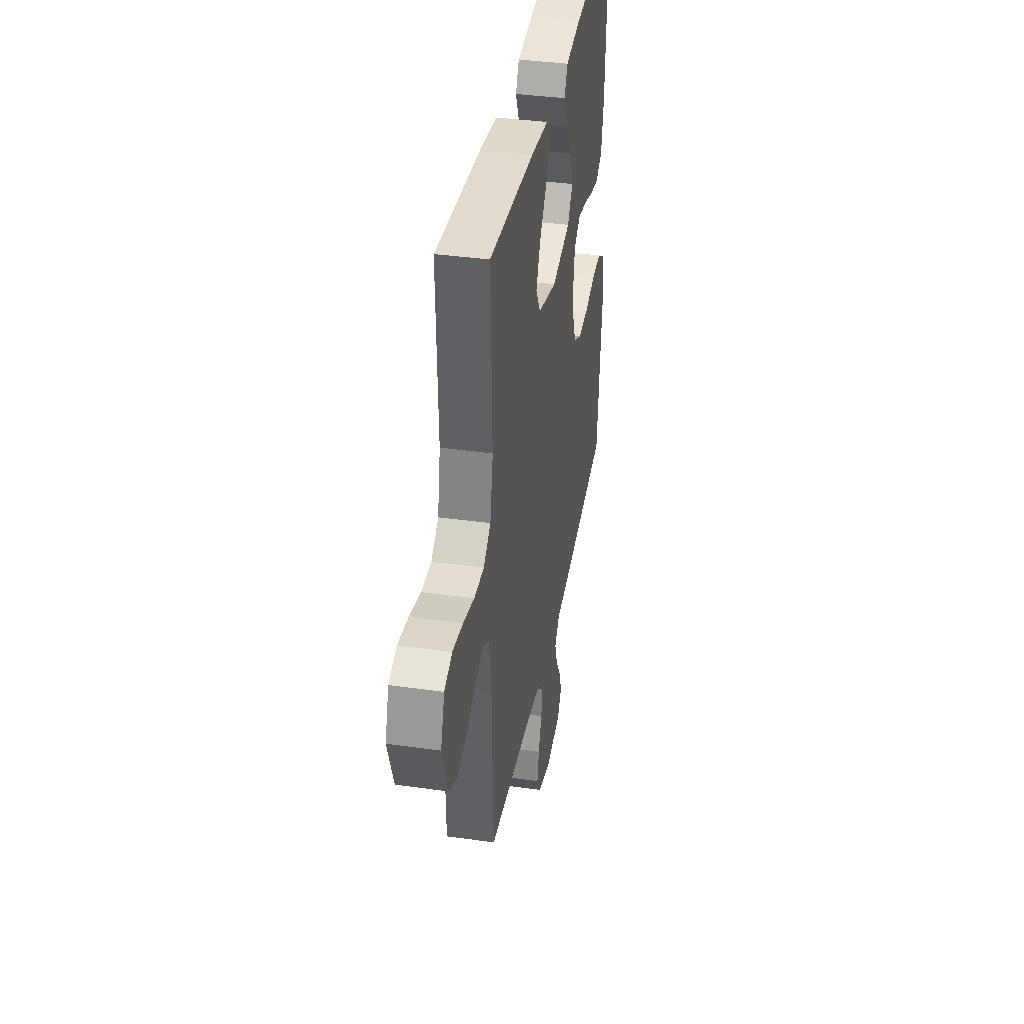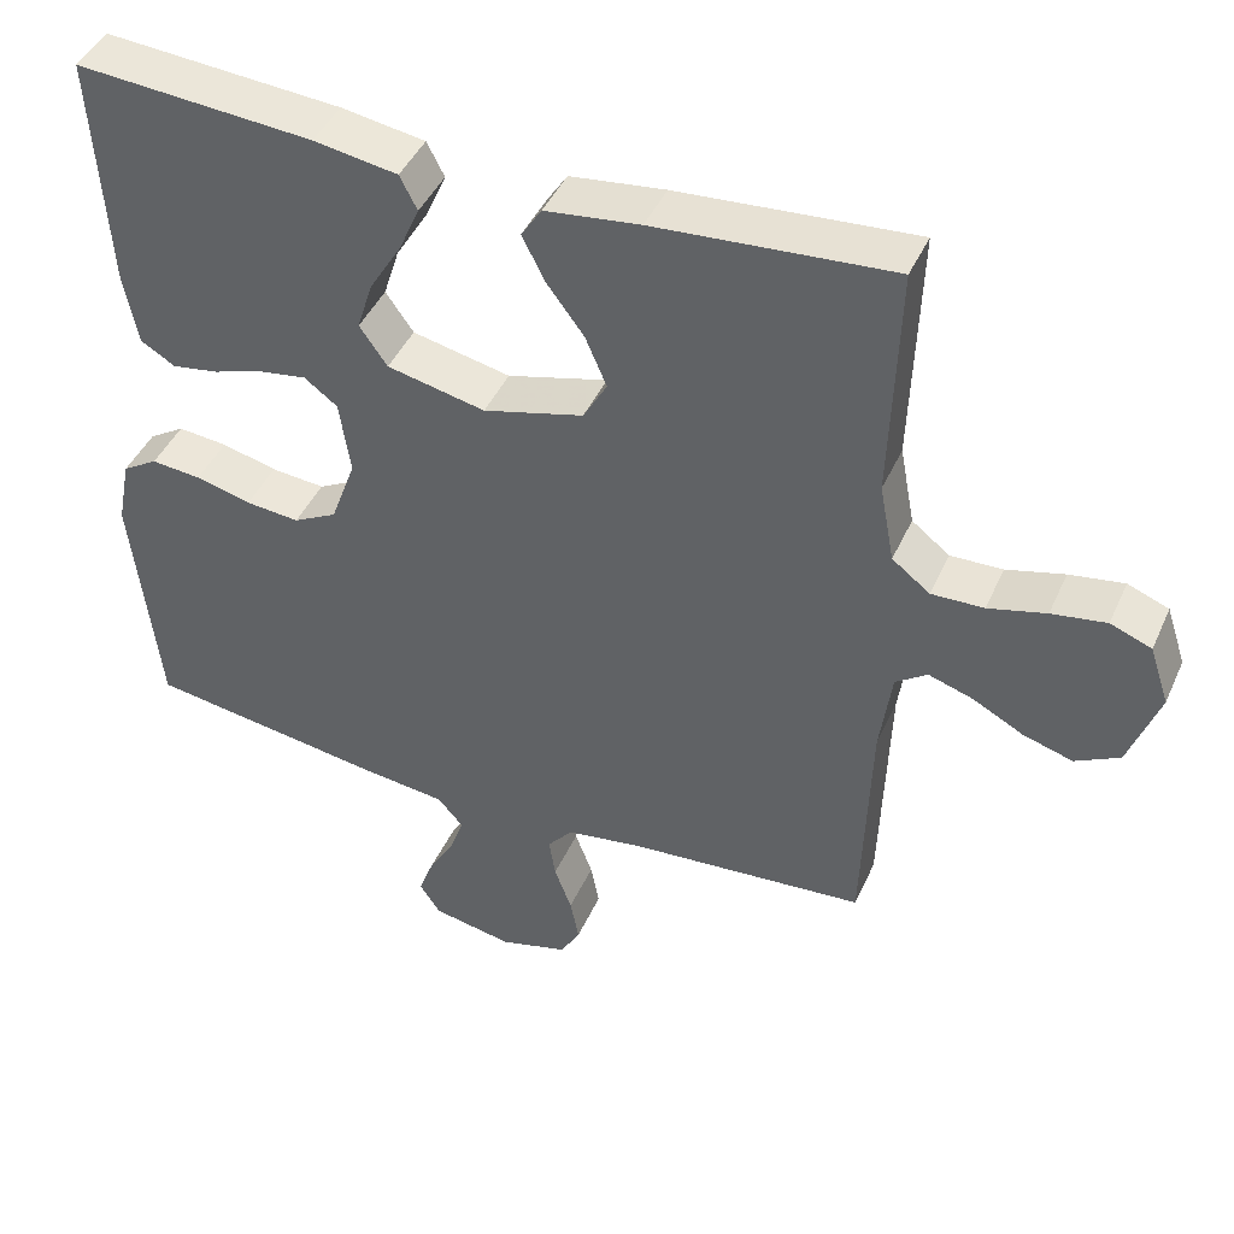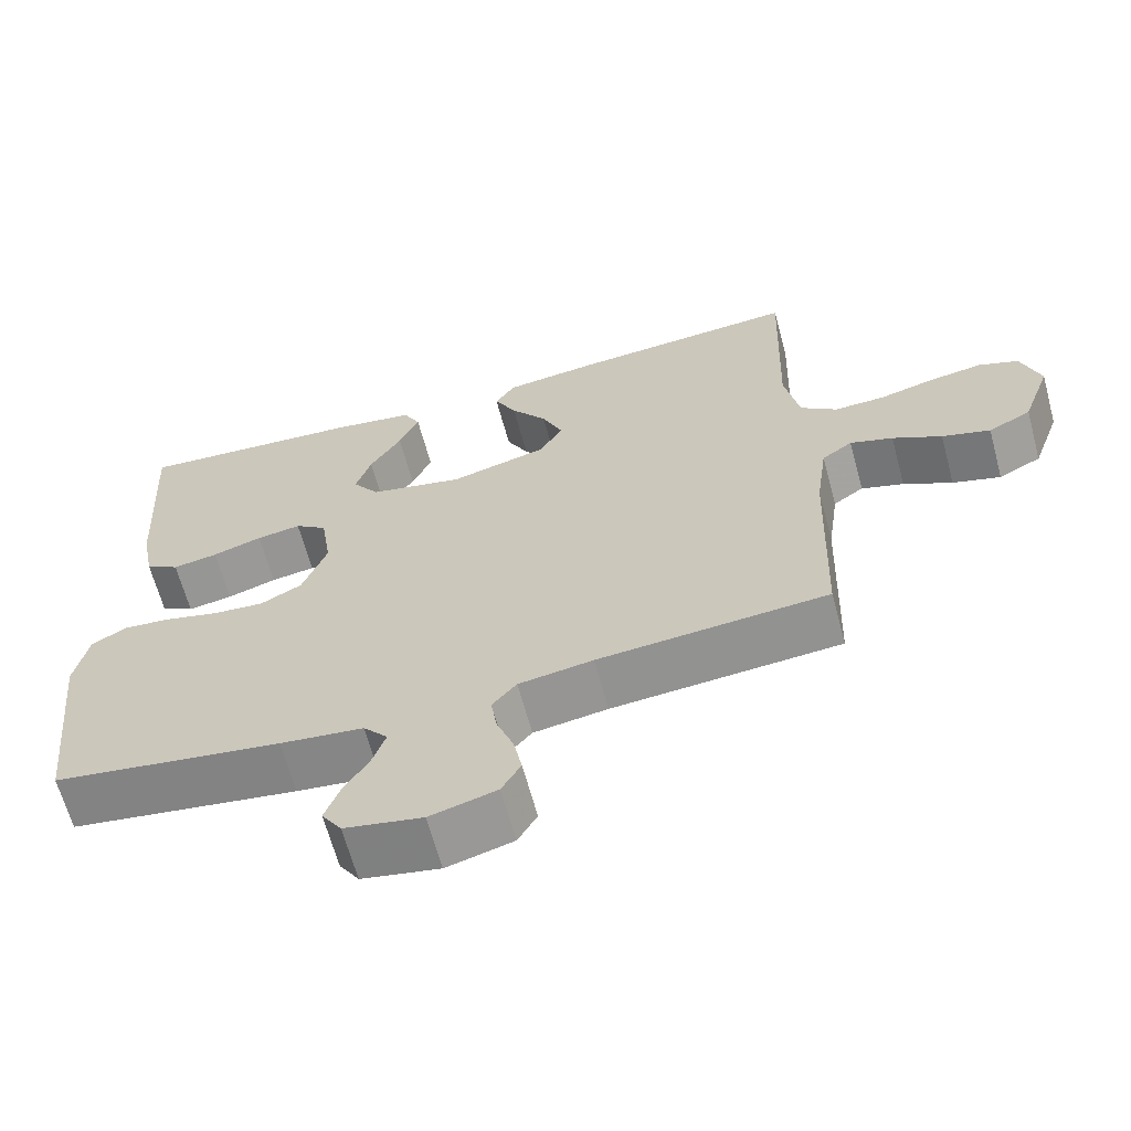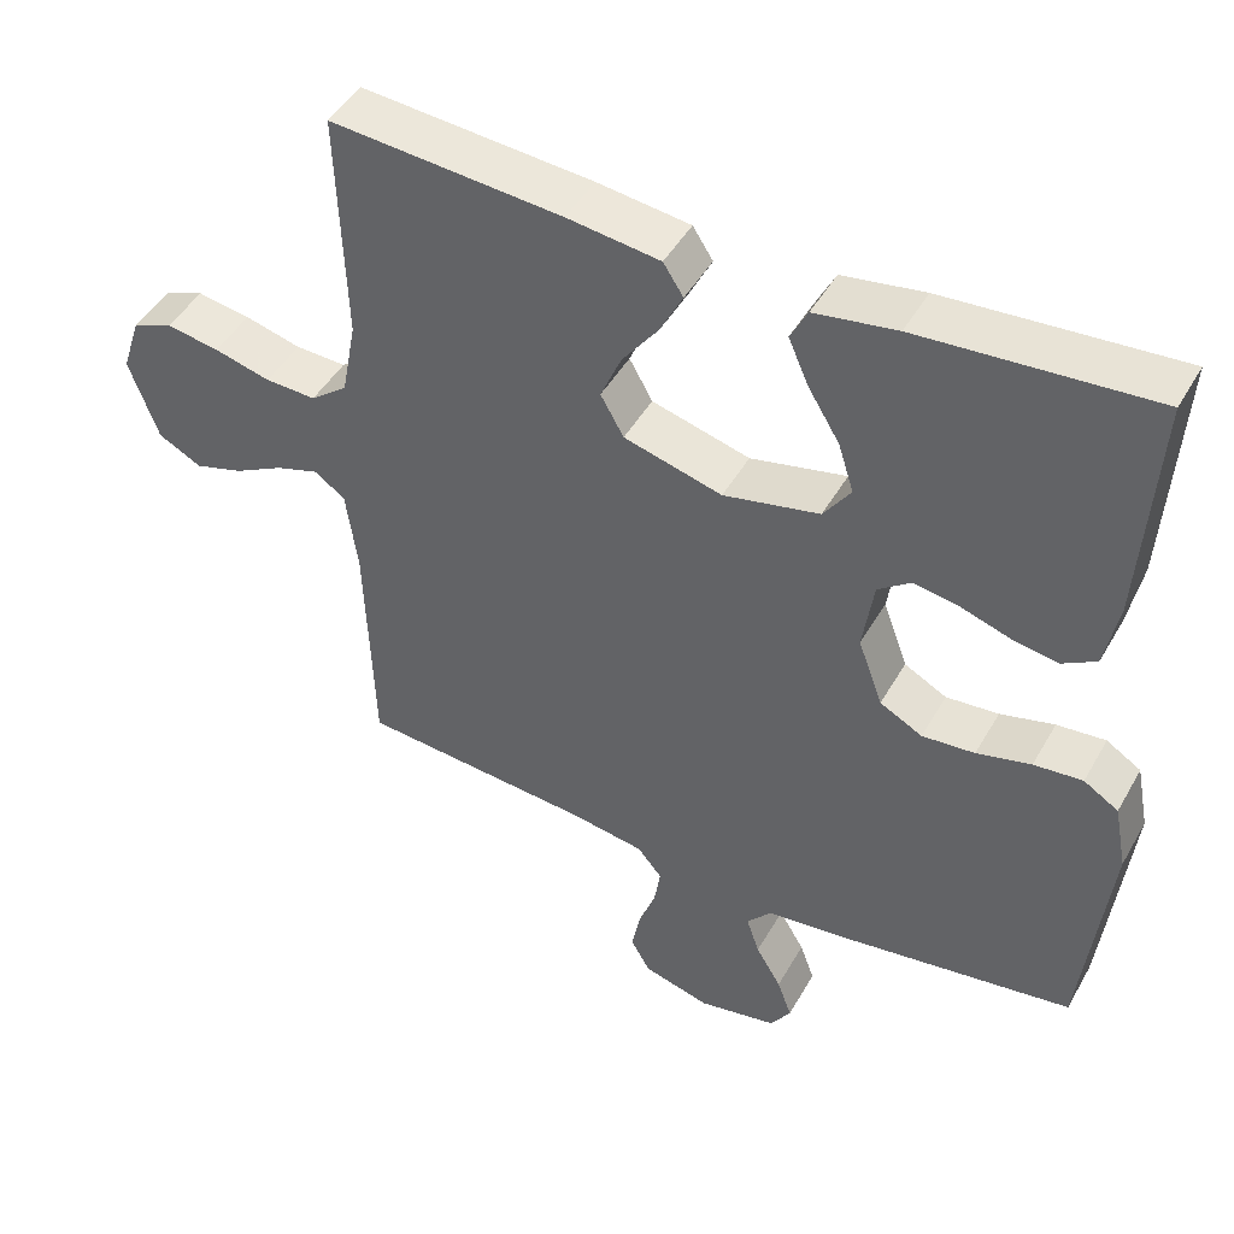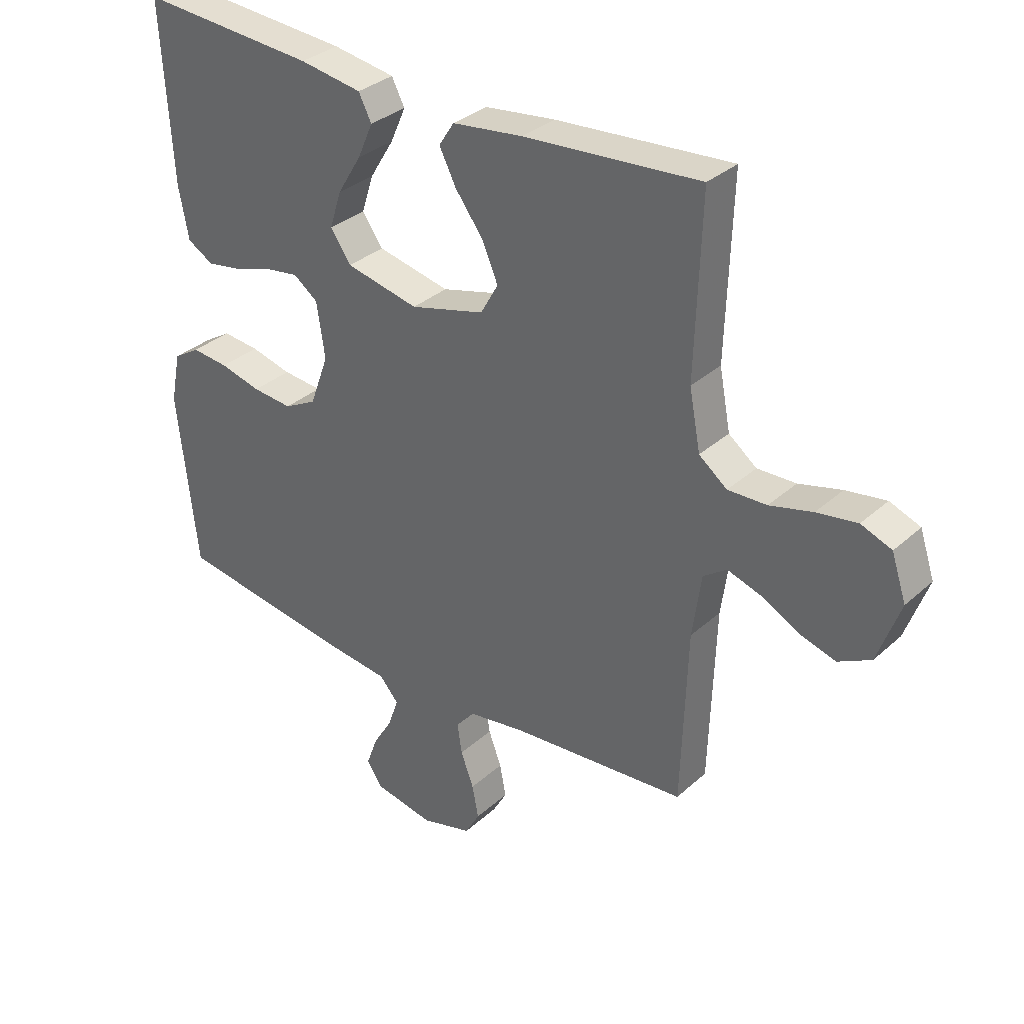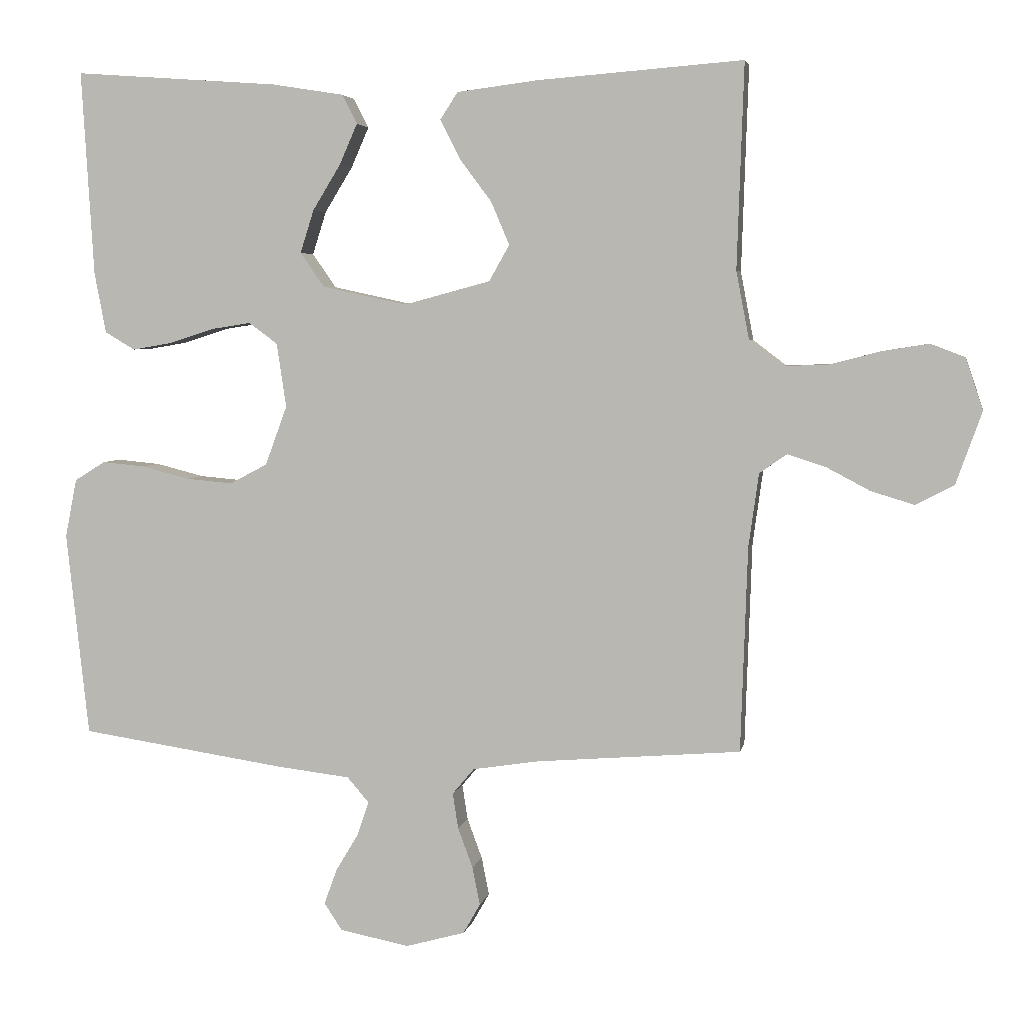
<metadata>
{"format":"obj","ext":"obj","renderer":"f3d","projection":"perspective","resolution":1024,"background":"white","views":[{"elev":37.7,"azim":-79.8,"up":"+Z"},{"elev":43.8,"azim":-156.9,"up":"+Z"},{"elev":-64.8,"azim":-164.9,"up":"+Z"},{"elev":46.1,"azim":28.3,"up":"+Z"},{"elev":33.0,"azim":-140.7,"up":"+Z"},{"elev":4.3,"azim":-169.3,"up":"+Z"}]}
</metadata>
<code>
v -0.5 0.07 0.5
v -0.2 0.07 0.477
v -0.08 0.07 0.462
v -0.054 0.07 0.422
v -0.083 0.07 0.365
v -0.13 0.07 0.302
v -0.157 0.07 0.239
v -0.127 0.07 0.186
v 0 0.07 0.152
v 0.124 0.07 0.179
v 0.159 0.07 0.229
v 0.139 0.07 0.292
v 0.098 0.07 0.359
v 0.072 0.07 0.418
v 0.094 0.07 0.461
v 0.2 0.07 0.478
v 0.5 0.07 0.5
v 0.482 0.07 0.2
v 0.465 0.07 0.111
v 0.421 0.07 0.085
v 0.362 0.07 0.095
v 0.297 0.07 0.116
v 0.239 0.07 0.125
v 0.197 0.07 0.094
v 0.183 0.07 0
v 0.215 0.07 -0.087
v 0.27 0.07 -0.116
v 0.338 0.07 -0.11
v 0.408 0.07 -0.092
v 0.471 0.07 -0.086
v 0.516 0.07 -0.114
v 0.533 0.07 -0.2
v 0.5 0.07 -0.5
v 0.2 0.07 -0.545
v 0.091 0.07 -0.558
v 0.059 0.07 -0.595
v 0.076 0.07 -0.645
v 0.109 0.07 -0.7
v 0.128 0.07 -0.752
v 0.102 0.07 -0.792
v 0 0.07 -0.812
v -0.087 0.07 -0.788
v -0.112 0.07 -0.744
v -0.101 0.07 -0.688
v -0.079 0.07 -0.629
v -0.071 0.07 -0.577
v -0.103 0.07 -0.539
v -0.2 0.07 -0.524
v -0.5 0.07 -0.5
v -0.51 0.07 -0.2
v -0.525 0.07 -0.092
v -0.565 0.07 -0.064
v -0.621 0.07 -0.082
v -0.685 0.07 -0.116
v -0.748 0.07 -0.135
v -0.804 0.07 -0.106
v -0.842 0.07 0
v -0.817 0.07 0.075
v -0.765 0.07 0.095
v -0.696 0.07 0.084
v -0.623 0.07 0.065
v -0.557 0.07 0.063
v -0.509 0.07 0.1
v -0.49 0.07 0.2
v -0.5 0 0.5
v -0.2 0 0.477
v -0.08 0 0.462
v -0.054 0 0.422
v -0.083 0 0.365
v -0.13 0 0.302
v -0.157 0 0.239
v -0.127 0 0.186
v 0 0 0.152
v 0.124 0 0.179
v 0.159 0 0.229
v 0.139 0 0.292
v 0.098 0 0.359
v 0.072 0 0.418
v 0.094 0 0.461
v 0.2 0 0.478
v 0.5 0 0.5
v 0.482 0 0.2
v 0.465 0 0.111
v 0.421 0 0.085
v 0.362 0 0.095
v 0.297 0 0.116
v 0.239 0 0.125
v 0.197 0 0.094
v 0.183 0 0
v 0.215 0 -0.087
v 0.27 0 -0.116
v 0.338 0 -0.11
v 0.408 0 -0.092
v 0.471 0 -0.086
v 0.516 0 -0.114
v 0.533 0 -0.2
v 0.5 0 -0.5
v 0.2 0 -0.545
v 0.091 0 -0.558
v 0.059 0 -0.595
v 0.076 0 -0.645
v 0.109 0 -0.7
v 0.128 0 -0.752
v 0.102 0 -0.792
v 0 0 -0.812
v -0.087 0 -0.788
v -0.112 0 -0.744
v -0.101 0 -0.688
v -0.079 0 -0.629
v -0.071 0 -0.577
v -0.103 0 -0.539
v -0.2 0 -0.524
v -0.5 0 -0.5
v -0.51 0 -0.2
v -0.525 0 -0.092
v -0.565 0 -0.064
v -0.621 0 -0.082
v -0.685 0 -0.116
v -0.748 0 -0.135
v -0.804 0 -0.106
v -0.842 0 0
v -0.817 0 0.075
v -0.765 0 0.095
v -0.696 0 0.084
v -0.623 0 0.065
v -0.557 0 0.063
v -0.509 0 0.1
v -0.49 0 0.2
f 58 59 60 61
f 56 57 58 61
f 56 61 62
f 53 54 55 56
f 52 53 56 62
f 51 52 62 63
f 48 49 50
f 47 48 50 51
f 42 43 44 45
f 42 45 46
f 41 42 46
f 40 41 46
f 37 38 39 40
f 36 37 40 46
f 35 36 46 47
f 28 29 30 31
f 27 28 31 32
f 19 20 21 22
f 19 22 23
f 18 19 23
f 17 18 23
f 16 17 23 24
f 12 13 14 15
f 11 12 15 16
f 3 4 5 6
f 3 6 7
f 64 1 2 3
f 64 3 7
f 63 64 7 8
f 51 63 8 9
f 47 51 9 10
f 35 47 10 11
f 27 32 33 34
f 26 27 34 35
f 25 26 35
f 24 25 35
f 11 16 24 35
f 125 124 123 122
f 125 122 121 120
f 126 125 120
f 120 119 118 117
f 126 120 117 116
f 127 126 116 115
f 114 113 112
f 115 114 112 111
f 109 108 107 106
f 110 109 106
f 110 106 105
f 110 105 104
f 104 103 102 101
f 110 104 101 100
f 111 110 100 99
f 95 94 93 92
f 96 95 92 91
f 86 85 84 83
f 87 86 83
f 87 83 82
f 87 82 81
f 88 87 81 80
f 79 78 77 76
f 80 79 76 75
f 70 69 68 67
f 71 70 67
f 67 66 65 128
f 71 67 128
f 72 71 128 127
f 73 72 127 115
f 74 73 115 111
f 75 74 111 99
f 98 97 96 91
f 99 98 91 90
f 99 90 89
f 99 89 88
f 99 88 80 75
f 1 65 66 2
f 2 66 67 3
f 3 67 68 4
f 4 68 69 5
f 5 69 70 6
f 6 70 71 7
f 7 71 72 8
f 8 72 73 9
f 9 73 74 10
f 10 74 75 11
f 11 75 76 12
f 12 76 77 13
f 13 77 78 14
f 14 78 79 15
f 15 79 80 16
f 16 80 81 17
f 17 81 82 18
f 18 82 83 19
f 19 83 84 20
f 20 84 85 21
f 21 85 86 22
f 22 86 87 23
f 23 87 88 24
f 24 88 89 25
f 25 89 90 26
f 26 90 91 27
f 27 91 92 28
f 28 92 93 29
f 29 93 94 30
f 30 94 95 31
f 31 95 96 32
f 32 96 97 33
f 33 97 98 34
f 34 98 99 35
f 35 99 100 36
f 36 100 101 37
f 37 101 102 38
f 38 102 103 39
f 39 103 104 40
f 40 104 105 41
f 41 105 106 42
f 42 106 107 43
f 43 107 108 44
f 44 108 109 45
f 45 109 110 46
f 46 110 111 47
f 47 111 112 48
f 48 112 113 49
f 49 113 114 50
f 50 114 115 51
f 51 115 116 52
f 52 116 117 53
f 53 117 118 54
f 54 118 119 55
f 55 119 120 56
f 56 120 121 57
f 57 121 122 58
f 58 122 123 59
f 59 123 124 60
f 60 124 125 61
f 61 125 126 62
f 62 126 127 63
f 63 127 128 64
f 64 128 65 1

</code>
